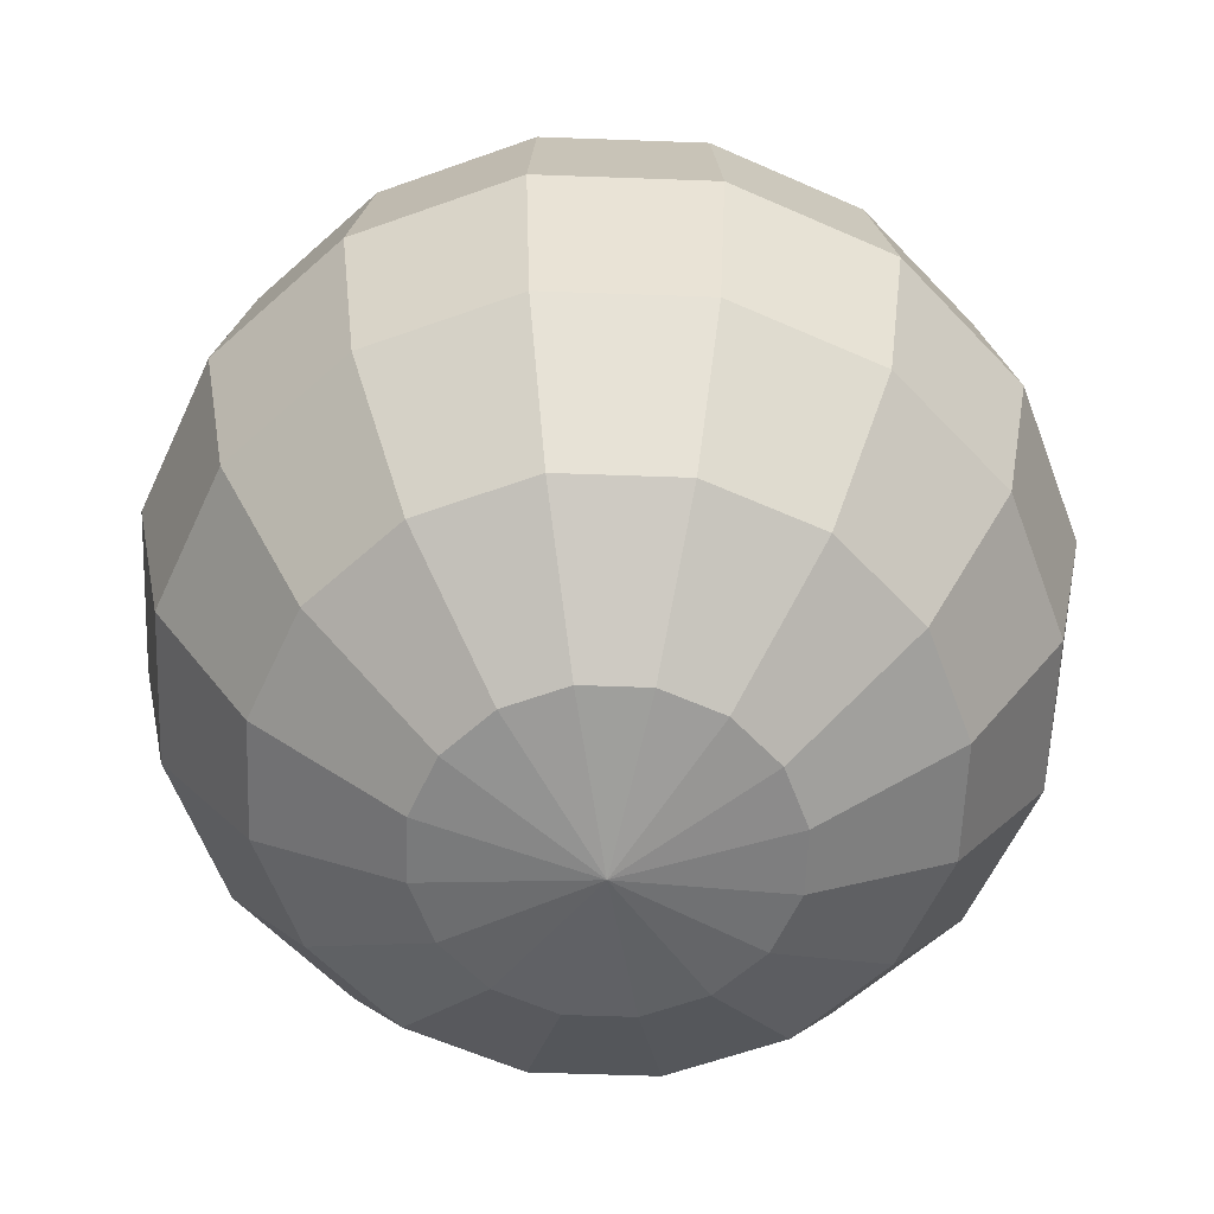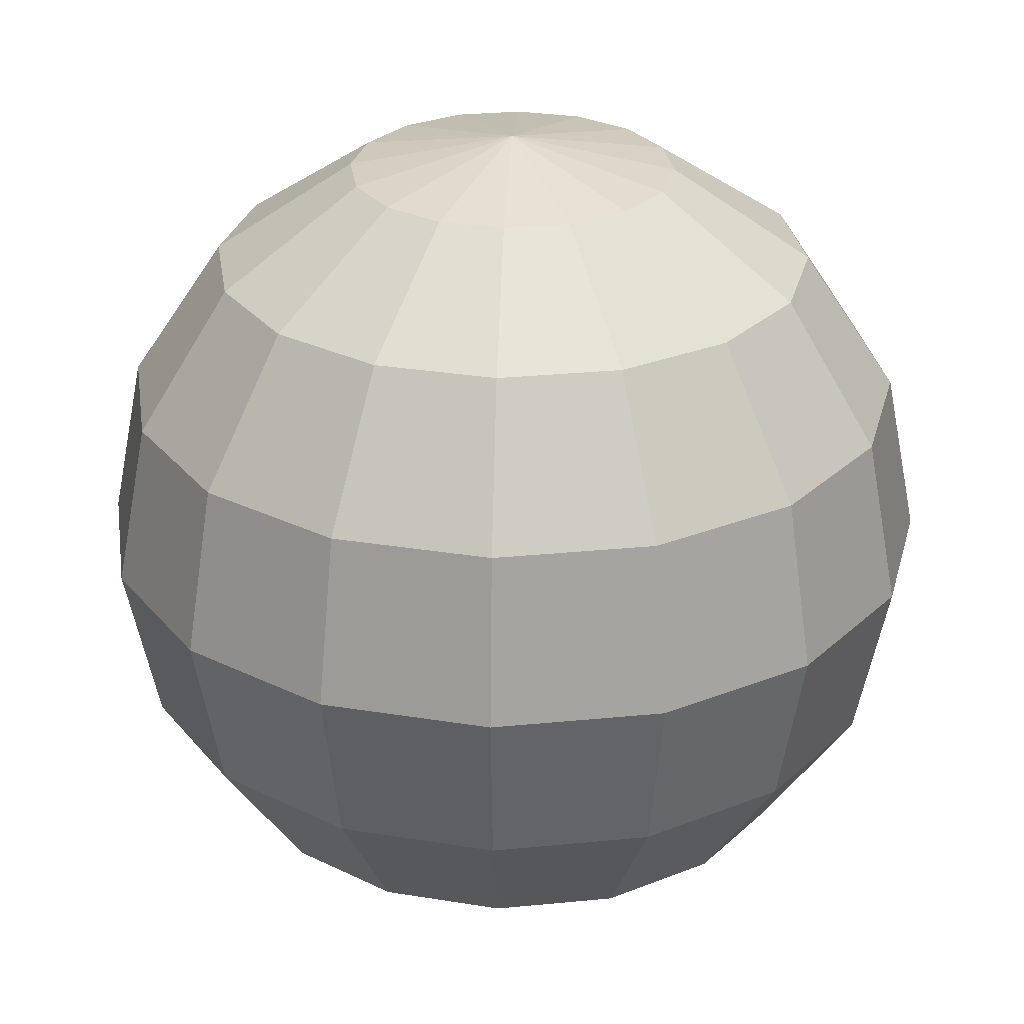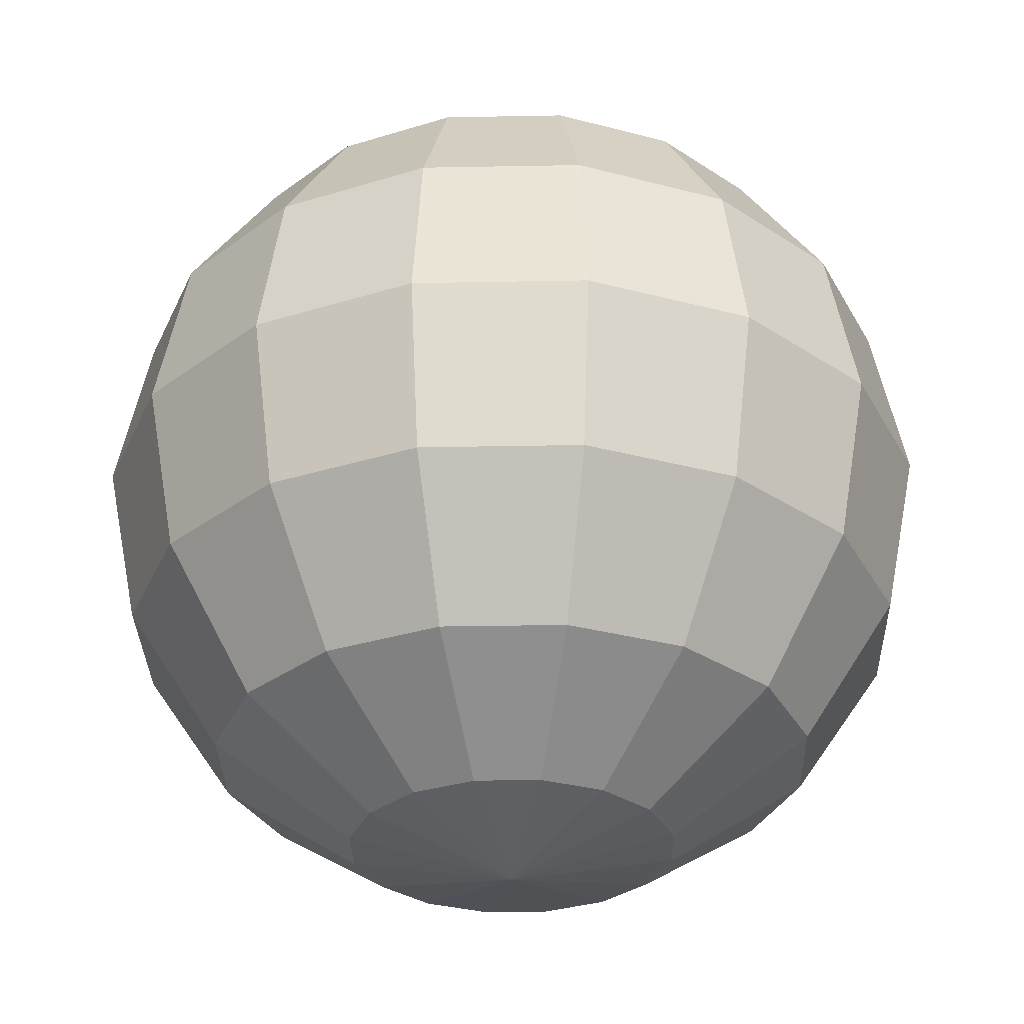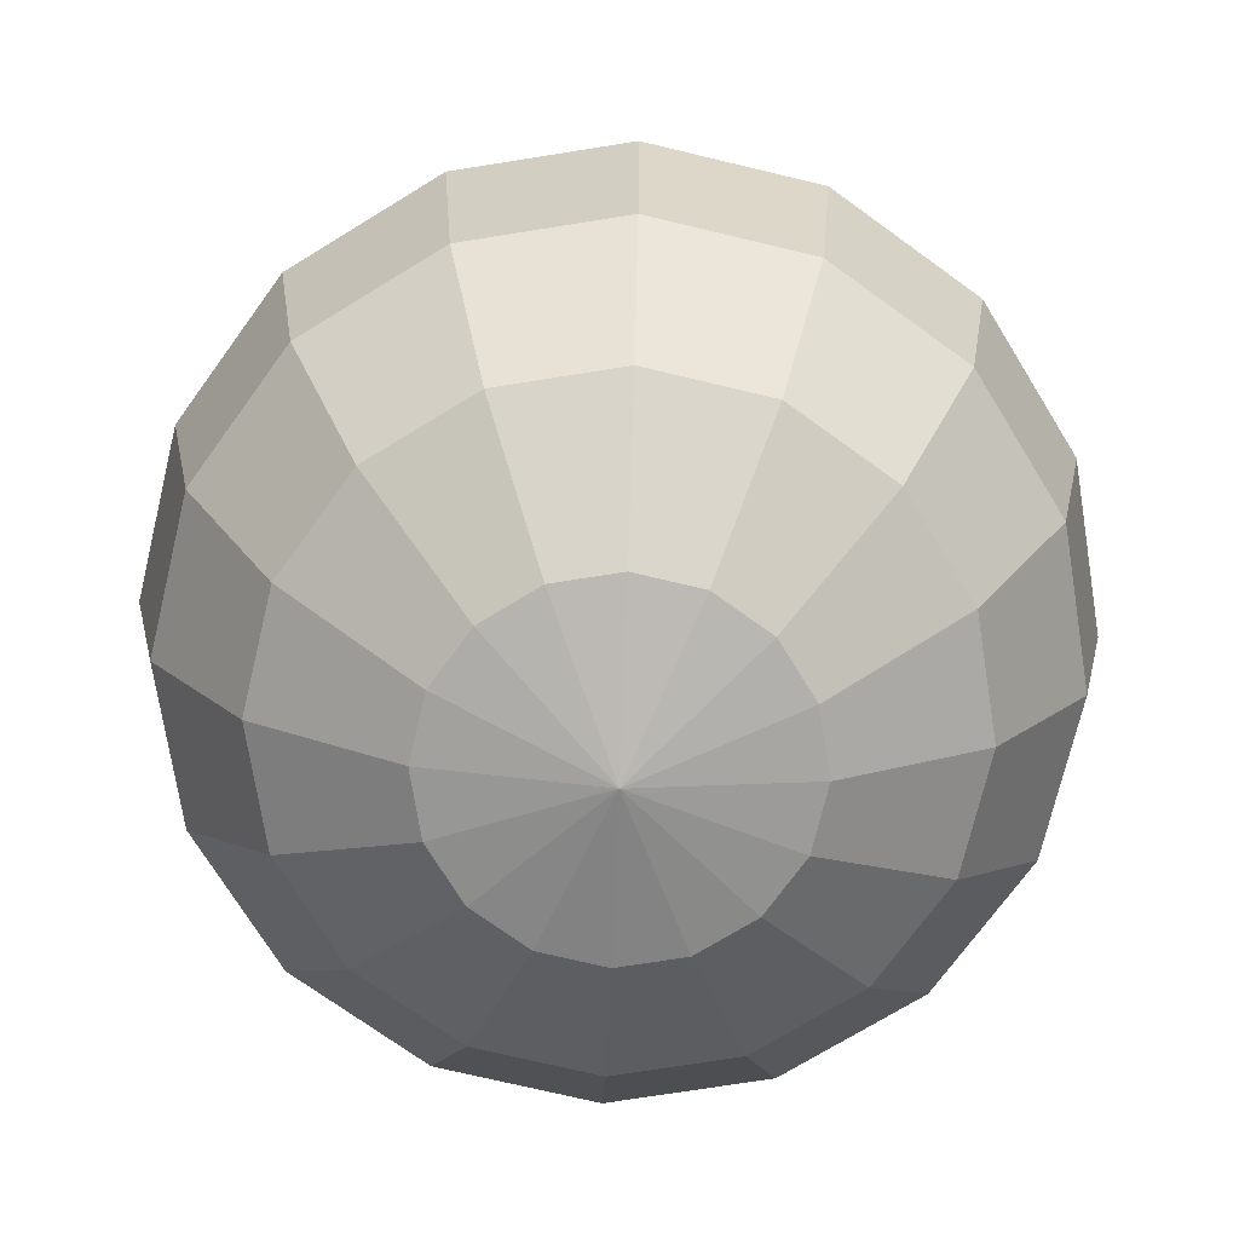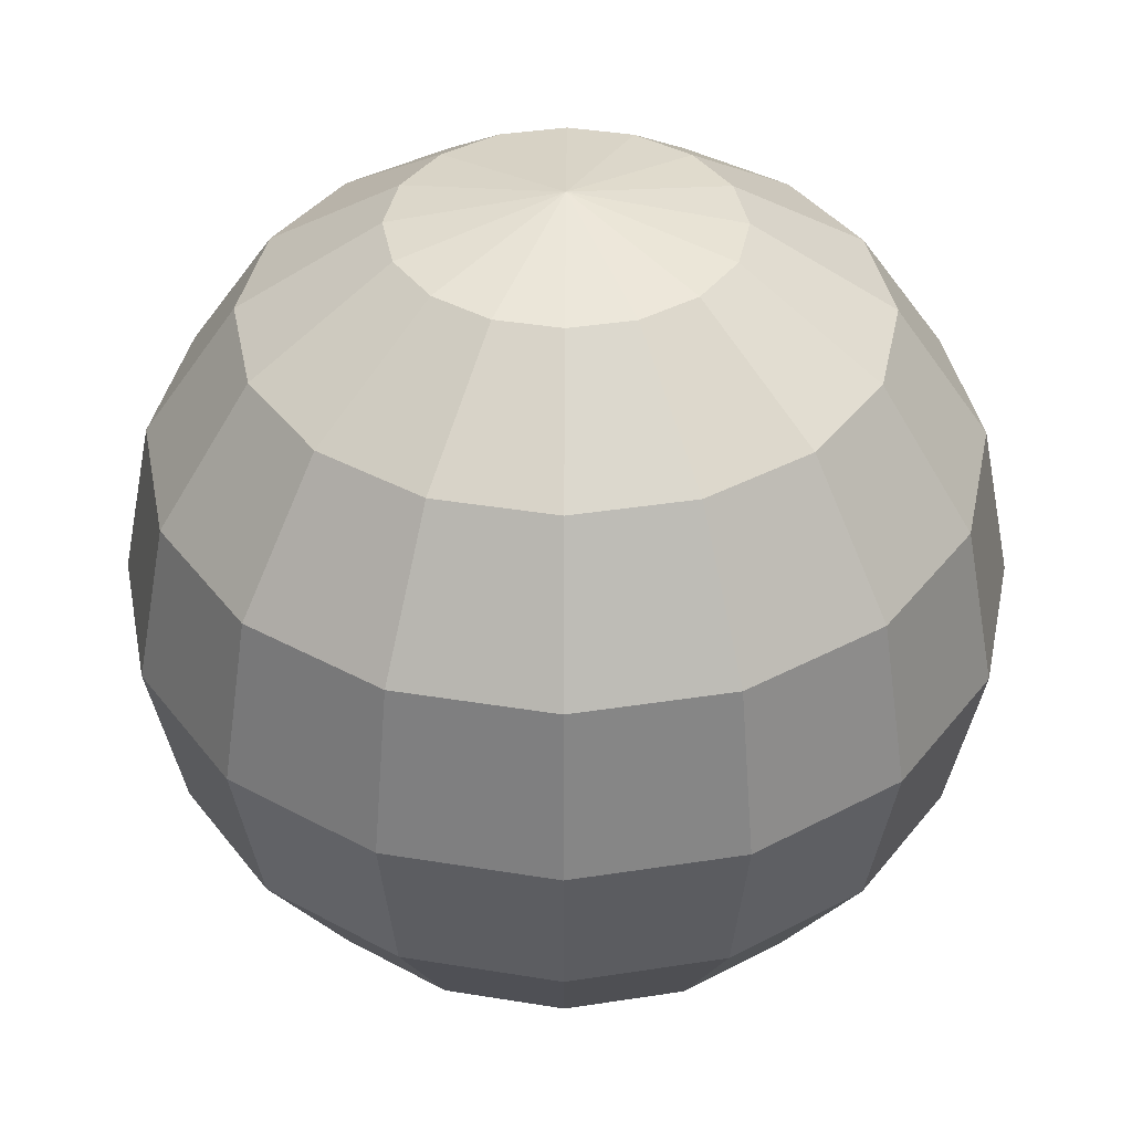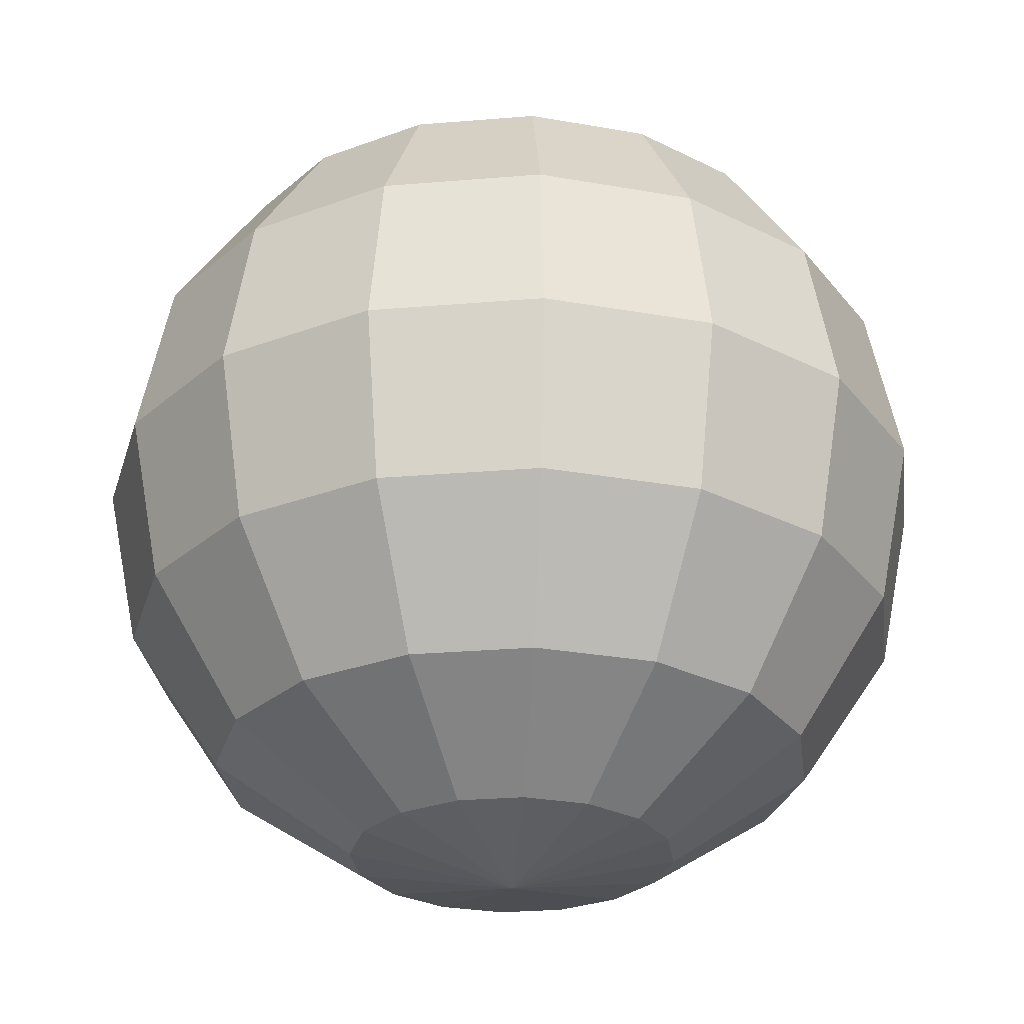
<metadata>
{"format":"obj","ext":"obj","renderer":"f3d","projection":"perspective","resolution":1024,"background":"white","views":[{"elev":-59.6,"azim":-13.4,"up":"+Y"},{"elev":28.2,"azim":-87.3,"up":"+Y"},{"elev":-31.2,"azim":-77.2,"up":"+Y"},{"elev":-72.4,"azim":-137.2,"up":"+Y"},{"elev":39.4,"azim":0.3,"up":"+Y"},{"elev":-28.0,"azim":-71.5,"up":"+Y"}]}
</metadata>
<code>
o Sphere
v -0.1913 0.4619 0
v -0.3536 0.3536 0
v -0.4619 0.1913 0
v -0.5 -0 0
v -0.4619 -0.1913 0
v -0.3536 -0.3536 0
v -0.1913 -0.4619 0
v -0.1768 0.4619 -0.07322
v -0.3266 0.3536 -0.1353
v -0.4268 0.1913 -0.1768
v -0.4619 -0 -0.1913
v -0.4268 -0.1913 -0.1768
v -0.3266 -0.3536 -0.1353
v -0.1768 -0.4619 -0.07322
v -0.1353 0.4619 -0.1353
v -0.25 0.3536 -0.25
v -0.3266 0.1913 -0.3266
v -0.3536 -0 -0.3536
v -0.3266 -0.1913 -0.3266
v -0.25 -0.3536 -0.25
v -0.1353 -0.4619 -0.1353
v -0 -0.5 0
v -0.07322 0.4619 -0.1768
v -0.1353 0.3536 -0.3266
v -0.1768 0.1913 -0.4268
v -0.1913 -0 -0.4619
v -0.1768 -0.1913 -0.4268
v -0.1353 -0.3536 -0.3266
v -0.07322 -0.4619 -0.1768
v -0 0.4619 -0.1913
v -0 0.3536 -0.3536
v -0 0.1913 -0.4619
v -0 -0 -0.5
v -0 -0.1913 -0.4619
v -0 -0.3536 -0.3536
v -0 -0.4619 -0.1913
v 0.07322 0.4619 -0.1768
v 0.1353 0.3536 -0.3266
v 0.1768 0.1913 -0.4268
v 0.1913 -0 -0.4619
v 0.1768 -0.1913 -0.4268
v 0.1353 -0.3536 -0.3266
v 0.07322 -0.4619 -0.1768
v -0 0.5 0
v 0.1353 0.4619 -0.1353
v 0.25 0.3536 -0.25
v 0.3266 0.1913 -0.3266
v 0.3536 -0 -0.3536
v 0.3266 -0.1913 -0.3266
v 0.25 -0.3536 -0.25
v 0.1353 -0.4619 -0.1353
v 0.1768 0.4619 -0.07322
v 0.3266 0.3536 -0.1353
v 0.4268 0.1913 -0.1768
v 0.4619 -0 -0.1913
v 0.4268 -0.1913 -0.1768
v 0.3266 -0.3536 -0.1353
v 0.1768 -0.4619 -0.07322
v 0.1913 0.4619 0
v 0.3536 0.3536 0
v 0.4619 0.1913 0
v 0.5 -0 0
v 0.4619 -0.1913 0
v 0.3536 -0.3536 0
v 0.1913 -0.4619 0
v 0.1768 0.4619 0.07322
v 0.3266 0.3536 0.1353
v 0.4268 0.1913 0.1768
v 0.4619 -0 0.1913
v 0.4268 -0.1913 0.1768
v 0.3266 -0.3536 0.1353
v 0.1768 -0.4619 0.07322
v 0.1353 0.4619 0.1353
v 0.25 0.3536 0.25
v 0.3266 0.1913 0.3266
v 0.3536 -0 0.3536
v 0.3266 -0.1913 0.3266
v 0.25 -0.3536 0.25
v 0.1353 -0.4619 0.1353
v 0.07322 0.4619 0.1768
v 0.1353 0.3536 0.3266
v 0.1768 0.1913 0.4268
v 0.1913 -0 0.4619
v 0.1768 -0.1913 0.4268
v 0.1353 -0.3536 0.3266
v 0.07322 -0.4619 0.1768
v -0 0.4619 0.1913
v -0 0.3536 0.3536
v -0 0.1913 0.4619
v -0 -0 0.5
v -0 -0.1913 0.4619
v -0 -0.3536 0.3536
v -0 -0.4619 0.1913
v -0.07322 0.4619 0.1768
v -0.1353 0.3536 0.3266
v -0.1768 0.1913 0.4268
v -0.1913 -0 0.4619
v -0.1768 -0.1913 0.4268
v -0.1353 -0.3536 0.3266
v -0.07322 -0.4619 0.1768
v -0.1353 0.4619 0.1353
v -0.25 0.3536 0.25
v -0.3266 0.1913 0.3266
v -0.3536 -0 0.3536
v -0.3266 -0.1913 0.3266
v -0.25 -0.3536 0.25
v -0.1353 -0.4619 0.1353
v -0.1768 0.4619 0.07322
v -0.3266 0.3536 0.1353
v -0.4268 0.1913 0.1768
v -0.4619 -0 0.1913
v -0.4268 -0.1913 0.1768
v -0.3266 -0.3536 0.1353
v -0.1768 -0.4619 0.07322
f 7 6 13
f 5 12 13
f 4 11 12
f 3 10 11
f 2 9 10
f 1 8 9
f 13 20 21
f 12 19 20
f 11 18 19
f 10 17 18
f 9 16 17
f 8 15 16
f 21 20 28
f 19 27 28
f 18 26 27
f 18 17 25
f 17 16 24
f 15 23 24
f 28 35 36
f 28 27 34
f 26 33 34
f 25 32 33
f 24 31 32
f 23 30 31
f 35 42 43
f 34 41 42
f 33 40 41
f 32 39 40
f 31 38 39
f 30 37 38
f 42 50 51
f 41 49 50
f 41 40 48
f 39 47 48
f 38 46 47
f 38 37 45
f 50 57 58
f 49 56 57
f 48 55 56
f 48 47 54
f 47 46 53
f 46 45 52
f 57 64 65
f 56 63 64
f 55 62 63
f 54 61 62
f 54 53 60
f 52 59 60
f 64 71 72
f 63 70 71
f 63 62 69
f 61 68 69
f 61 60 67
f 59 66 67
f 71 78 79
f 70 77 78
f 70 69 76
f 68 75 76
f 67 74 75
f 66 73 74
f 79 78 85
f 78 77 84
f 77 76 83
f 75 82 83
f 74 81 82
f 73 80 81
f 85 92 93
f 84 91 92
f 83 90 91
f 82 89 90
f 81 88 89
f 80 87 88
f 92 99 100
f 91 98 99
f 90 97 98
f 89 96 97
f 89 88 95
f 87 94 95
f 99 106 107
f 98 105 106
f 97 104 105
f 97 96 103
f 96 95 102
f 94 101 102
f 106 113 114
f 105 112 113
f 105 104 111
f 103 110 111
f 103 102 109
f 101 108 109
f 22 7 14
f 1 44 8
f 22 14 21
f 8 44 15
f 22 21 29
f 15 44 23
f 22 29 36
f 23 44 30
f 22 36 43
f 30 44 37
f 22 43 51
f 37 44 45
f 22 51 58
f 45 44 52
f 22 58 65
f 52 44 59
f 22 65 72
f 59 44 66
f 22 72 79
f 66 44 73
f 22 79 86
f 73 44 80
f 22 86 93
f 80 44 87
f 22 93 100
f 87 44 94
f 22 100 107
f 94 44 101
f 22 107 114
f 101 44 108
f 22 114 7
f 114 113 6
f 113 112 5
f 111 4 5
f 110 3 4
f 109 2 3
f 108 1 2
f 108 44 1
f 14 7 13
f 6 5 13
f 5 4 12
f 4 3 11
f 3 2 10
f 2 1 9
f 14 13 21
f 13 12 20
f 12 11 19
f 11 10 18
f 10 9 17
f 9 8 16
f 29 21 28
f 20 19 28
f 19 18 27
f 26 18 25
f 25 17 24
f 16 15 24
f 29 28 36
f 35 28 34
f 27 26 34
f 26 25 33
f 25 24 32
f 24 23 31
f 36 35 43
f 35 34 42
f 34 33 41
f 33 32 40
f 32 31 39
f 31 30 38
f 43 42 51
f 42 41 50
f 49 41 48
f 40 39 48
f 39 38 47
f 46 38 45
f 51 50 58
f 50 49 57
f 49 48 56
f 55 48 54
f 54 47 53
f 53 46 52
f 58 57 65
f 57 56 64
f 56 55 63
f 55 54 62
f 61 54 60
f 53 52 60
f 65 64 72
f 64 63 71
f 70 63 69
f 62 61 69
f 68 61 67
f 60 59 67
f 72 71 79
f 71 70 78
f 77 70 76
f 69 68 76
f 68 67 75
f 67 66 74
f 86 79 85
f 85 78 84
f 84 77 83
f 76 75 83
f 75 74 82
f 74 73 81
f 86 85 93
f 85 84 92
f 84 83 91
f 83 82 90
f 82 81 89
f 81 80 88
f 93 92 100
f 92 91 99
f 91 90 98
f 90 89 97
f 96 89 95
f 88 87 95
f 100 99 107
f 99 98 106
f 98 97 105
f 104 97 103
f 103 96 102
f 95 94 102
f 107 106 114
f 106 105 113
f 112 105 111
f 104 103 111
f 110 103 109
f 102 101 109
f 7 114 6
f 6 113 5
f 112 111 5
f 111 110 4
f 110 109 3
f 109 108 2

</code>
